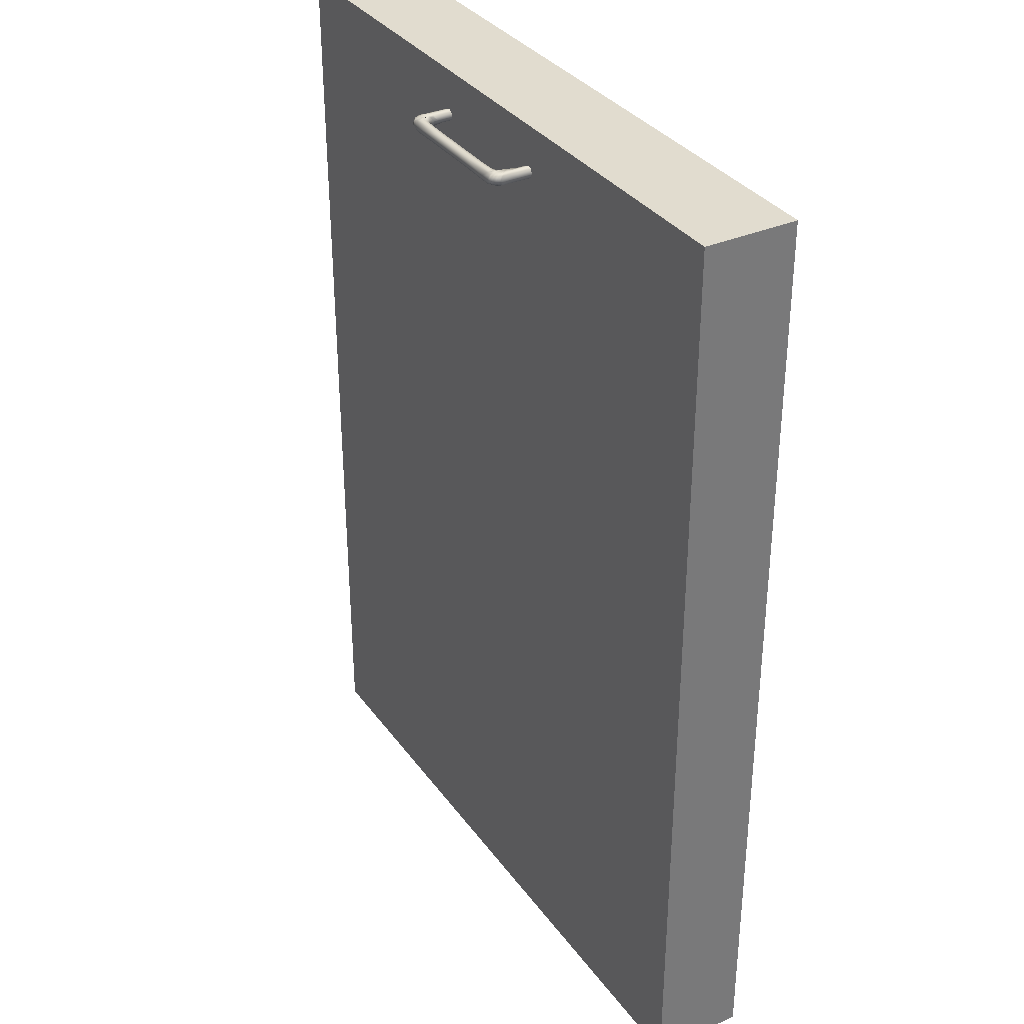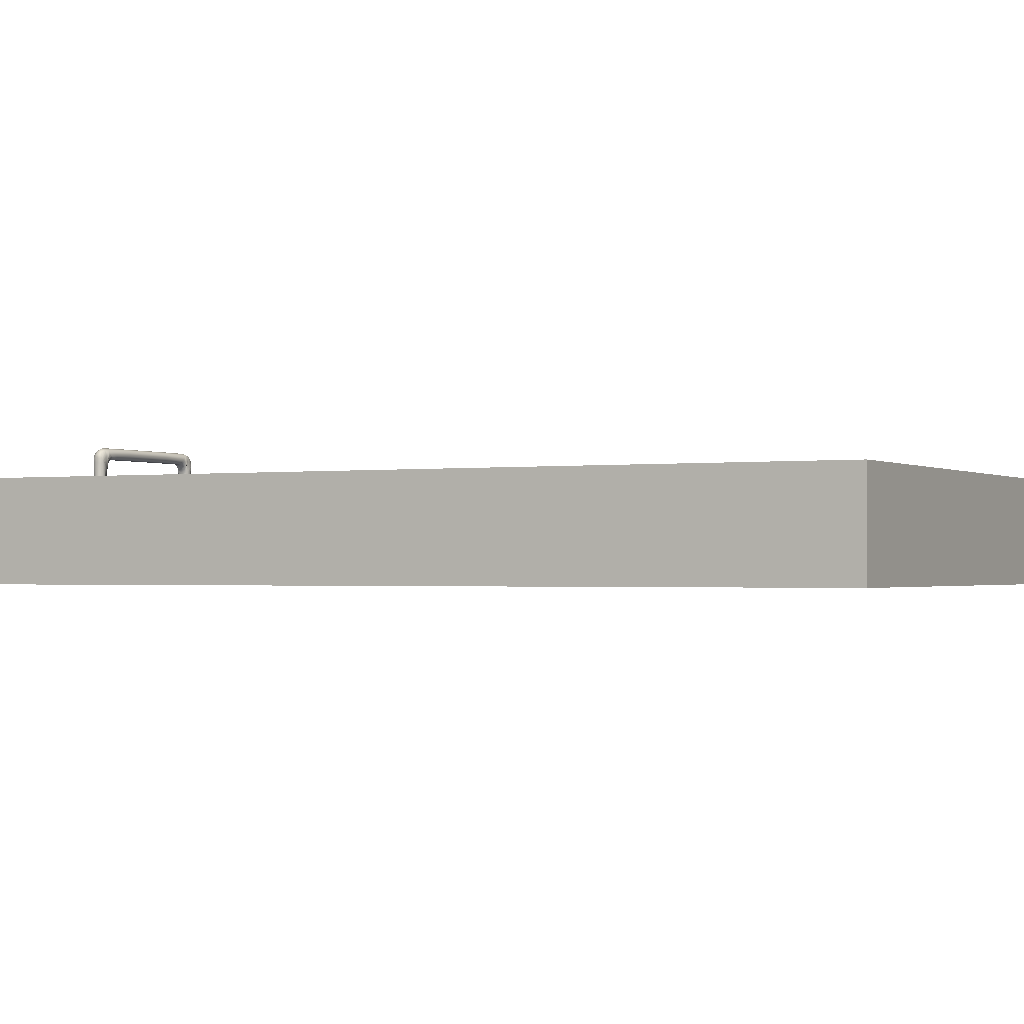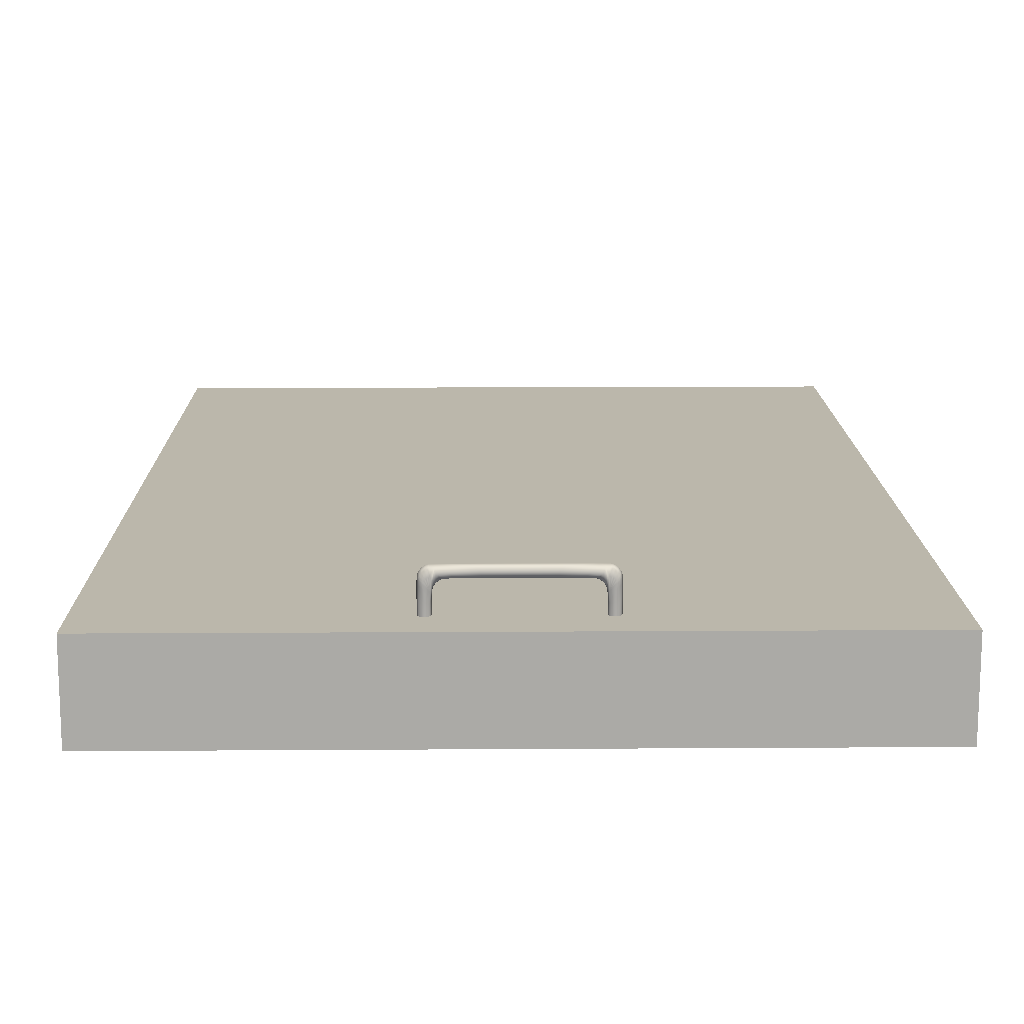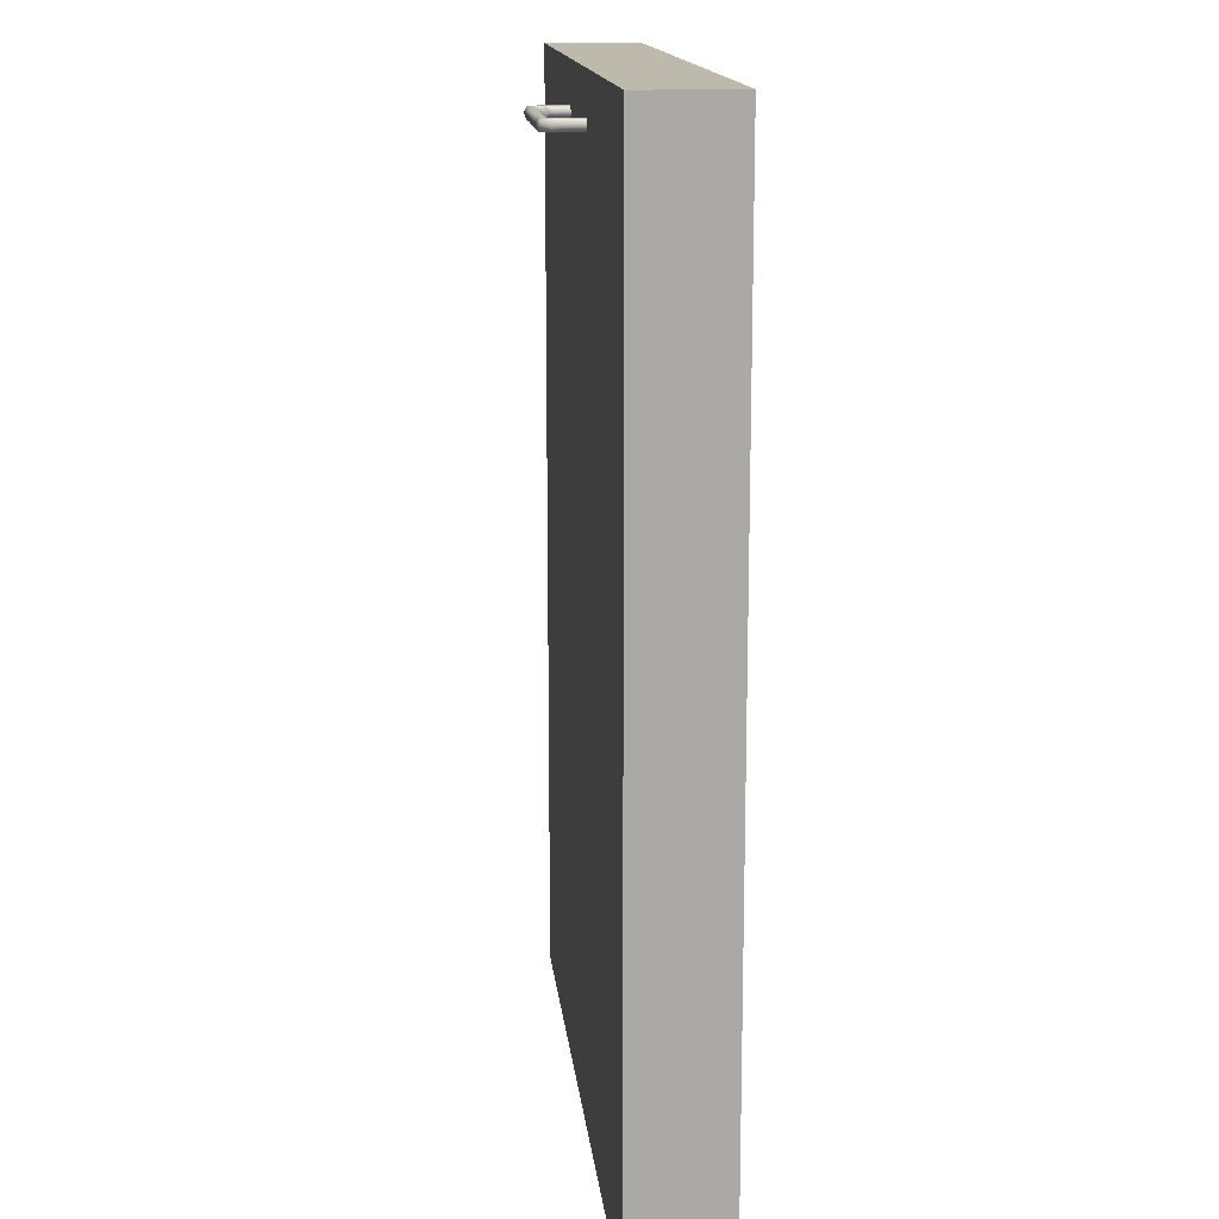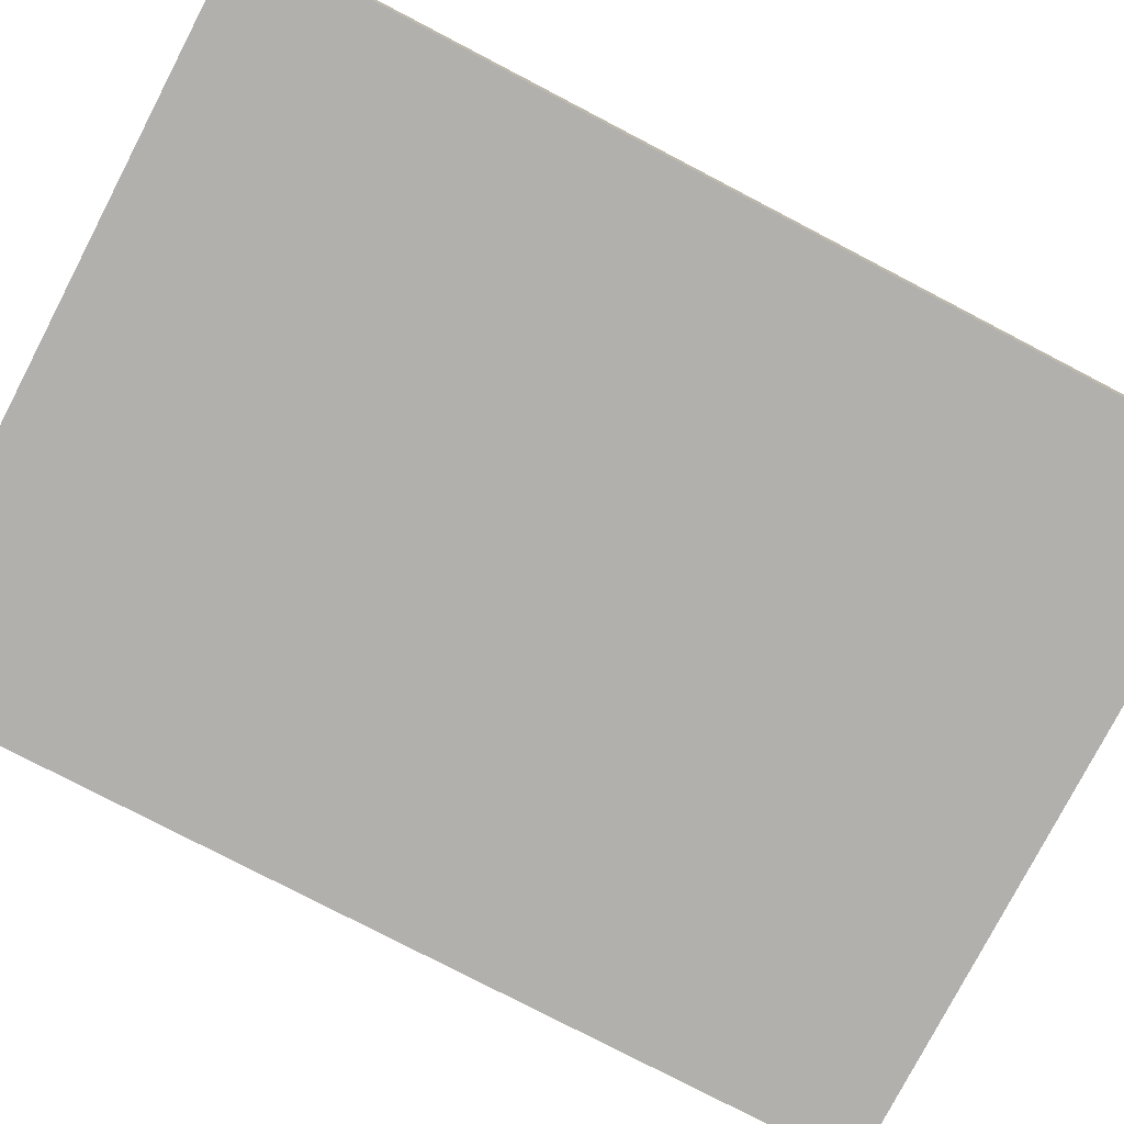
<metadata>
{"format":"obj","ext":"obj","renderer":"f3d","projection":"perspective","resolution":1024,"background":"white","views":[{"elev":34.2,"azim":59.3,"up":"+Y"},{"elev":-1.3,"azim":-62.6,"up":"+Z"},{"elev":14.2,"azim":179.2,"up":"+Z"},{"elev":15.0,"azim":84.0,"up":"+Y"},{"elev":-78.7,"azim":62.5,"up":"+Z"}]}
</metadata>
<code>
g default
v 0.05617 0.3597 0.05575
v 0.05617 0.3693 0.05575
v 0.05925 0.3608 0.0225
v 0.06675 0.3608 0.0225
v 0.05925 0.3683 0.0225
v 0.06675 0.3683 0.0225
v 0 0.3608 0.04875
v 0 0.3683 0.04875
v 0 0.3683 0.05625
v 0 0.3608 0.05625
v 0.05876 0.3597 0.03918
v 0.04334 0.3608 0.04859
v 0.05178 0.3608 0.048
v 0.05424 0.3608 0.04674
v 0.0562 0.3608 0.04478
v 0.05745 0.3608 0.04232
v 0.04334 0.3683 0.04859
v 0.05876 0.3693 0.03918
v 0.05745 0.3683 0.04232
v 0.0562 0.3683 0.04478
v 0.05424 0.3683 0.04674
v 0.05178 0.3683 0.048
v 0.06641 0.3608 0.04919
v 0.06516 0.3608 0.05166
v 0.0632 0.3608 0.05362
v 0.06073 0.3608 0.05487
v 0.0668 0.3608 0.04374
v 0.0668 0.3683 0.04374
v 0.06073 0.3683 0.05487
v 0.0632 0.3683 0.05362
v 0.06516 0.3683 0.05166
v 0.06641 0.3683 0.04919
v -0.05617 0.3597 0.05575
v -0.05617 0.3693 0.05575
v -0.05925 0.3608 0.0225
v -0.06675 0.3608 0.0225
v -0.05925 0.3683 0.0225
v -0.06675 0.3683 0.0225
v -0.05876 0.3597 0.03918
v -0.04334 0.3608 0.04859
v -0.05178 0.3608 0.048
v -0.05424 0.3608 0.04674
v -0.0562 0.3608 0.04478
v -0.05745 0.3608 0.04232
v -0.04334 0.3683 0.04859
v -0.05876 0.3693 0.03918
v -0.05745 0.3683 0.04232
v -0.0562 0.3683 0.04478
v -0.05424 0.3683 0.04674
v -0.05178 0.3683 0.048
v -0.06641 0.3608 0.04919
v -0.06516 0.3608 0.05166
v -0.0632 0.3608 0.05362
v -0.06073 0.3608 0.05487
v -0.0668 0.3608 0.04374
v -0.0668 0.3683 0.04374
v -0.06073 0.3683 0.05487
v -0.0632 0.3683 0.05362
v -0.06516 0.3683 0.05166
v -0.06641 0.3683 0.04919
v 0.06338 0.3695 0.04068
v 0.06347 0.3695 0.04511
v 0.05978 0.3695 0.0488
v 0.06138 0.3695 0.04799
v 0.06265 0.3695 0.04671
v 0.06338 0.3595 0.04068
v 0.063 0.3595 0.0225
v 0.06347 0.3595 0.04511
v 0.06265 0.3595 0.04671
v 0.06138 0.3595 0.04799
v -0.02463 0.3683 0.04875
v -0.04622 0.3695 0.05204
v -0.02838 0.3683 0.05625
v -0.02838 0.3608 0.05625
v -0.05114 0.3645 0.05744
v -0.02463 0.3608 0.04875
v -0.04239 0.3645 0.04744
v -0.06675 0.3608 0.03438
v -0.06794 0.3645 0.04476
v -0.06675 0.3683 0.03438
v -0.068 0.3645 0.0225
v -0.05925 0.3608 0.03062
v -0.058 0.3645 0.0225
v -0.05925 0.3683 0.03062
v -0.05794 0.3645 0.03601
v -0.04622 0.3595 0.05204
v -0.05778 0.3683 0.04058
v -0.05739 0.3645 0.04055
v -0.05778 0.3608 0.04058
v -0.0569 0.3683 0.04328
v -0.05599 0.3645 0.04331
v -0.0569 0.3608 0.04328
v -0.05524 0.3683 0.04557
v -0.05381 0.3645 0.04549
v -0.05524 0.3608 0.04557
v -0.05294 0.3683 0.04723
v -0.05105 0.3645 0.04689
v -0.05294 0.3608 0.04723
v -0.05025 0.3683 0.04811
v -0.05025 0.3608 0.04811
v -0.05942 0.3683 0.05561
v -0.06105 0.3645 0.05689
v -0.05942 0.3608 0.05561
v -0.06211 0.3683 0.05473
v -0.06381 0.3645 0.05549
v -0.06211 0.3608 0.05473
v -0.0644 0.3683 0.05307
v -0.06599 0.3645 0.05331
v -0.0644 0.3608 0.05307
v -0.06607 0.3683 0.05078
v -0.06739 0.3645 0.05055
v -0.06607 0.3608 0.05078
v -0.06694 0.3683 0.04808
v -0.06694 0.3608 0.04808
v -0.05394 0.3595 0.0513
v -0.05555 0.3595 0.05049
v -0.05682 0.3595 0.04921
v -0.05764 0.3595 0.04761
v -0.05822 0.3595 0.04772
v -0.05764 0.3695 0.04761
v -0.05822 0.3695 0.04772
v -0.05682 0.3695 0.04921
v -0.05555 0.3695 0.05049
v -0.05394 0.3695 0.0513
v -0.05978 0.3595 0.0488
v -0.06338 0.3695 0.04068
v -0.063 0.3695 0.0225
v -0.06347 0.3695 0.04511
v -0.05978 0.3695 0.0488
v -0.06138 0.3695 0.04799
v -0.06265 0.3695 0.04671
v -0.063 0.3595 0.0225
v -0.06338 0.3595 0.04068
v -0.06347 0.3595 0.04511
v -0.06265 0.3595 0.04671
v -0.06138 0.3595 0.04799
v 0 0.3695 0.0525
v 0.02838 0.3683 0.05625
v 0.04622 0.3695 0.05204
v 0.02463 0.3683 0.04875
v 0.05114 0.3645 0.05744
v 0 0.3645 0.0575
v 0.02838 0.3608 0.05625
v 0.04239 0.3645 0.04744
v 0.02463 0.3608 0.04875
v 0 0.3645 0.0475
v 0.068 0.3645 0.0225
v 0.06675 0.3683 0.03438
v 0.06794 0.3645 0.04476
v 0.06675 0.3608 0.03438
v 0.05794 0.3645 0.03601
v 0.05925 0.3683 0.03062
v 0.058 0.3645 0.0225
v 0.05925 0.3608 0.03062
v 0.04622 0.3595 0.05204
v 0 0.3595 0.0525
v 0.05778 0.3608 0.04058
v 0.05739 0.3645 0.04055
v 0.05778 0.3683 0.04058
v 0.0569 0.3608 0.04328
v 0.05599 0.3645 0.04331
v 0.0569 0.3683 0.04328
v 0.05524 0.3608 0.04557
v 0.05381 0.3645 0.04549
v 0.05524 0.3683 0.04557
v 0.05294 0.3608 0.04723
v 0.05105 0.3645 0.04689
v 0.05294 0.3683 0.04723
v 0.05025 0.3608 0.04811
v 0.05025 0.3683 0.04811
v 0.05942 0.3608 0.05561
v 0.06105 0.3645 0.05689
v 0.05942 0.3683 0.05561
v 0.06211 0.3608 0.05473
v 0.06381 0.3645 0.05549
v 0.06211 0.3683 0.05473
v 0.0644 0.3608 0.05307
v 0.06599 0.3645 0.05331
v 0.0644 0.3683 0.05307
v 0.06607 0.3608 0.05078
v 0.06739 0.3645 0.05055
v 0.06607 0.3683 0.05078
v 0.06694 0.3608 0.04808
v 0.06694 0.3683 0.04808
v 0.05394 0.3595 0.0513
v 0.05555 0.3595 0.05049
v 0.05682 0.3595 0.04921
v 0.05764 0.3595 0.04761
v 0.05822 0.3595 0.04772
v 0.05822 0.3695 0.04772
v 0.05764 0.3695 0.04761
v 0.05682 0.3695 0.04921
v 0.05555 0.3695 0.05049
v 0.05394 0.3695 0.0513
v 0.05978 0.3595 0.0488
v 0.063 0.3695 0.0225
v 0.0265 0.3695 0.0525
v 0.029 0.3645 0.0575
v 0.024 0.3645 0.0475
v 0.068 0.3645 0.035
v 0.058 0.3645 0.03
v 0.0265 0.3595 0.0525
v 0.05776 0.3645 0.03905
v 0.0568 0.3645 0.04199
v 0.05498 0.3645 0.04448
v 0.05248 0.3645 0.0463
v 0.04955 0.3645 0.04725
v 0.05955 0.3645 0.05726
v 0.06248 0.3645 0.0563
v 0.06498 0.3645 0.05448
v 0.0668 0.3645 0.05199
v 0.06775 0.3645 0.04905
v 0.05236 0.3595 0.05067
v 0.05432 0.3595 0.05003
v 0.05599 0.3595 0.04882
v 0.0572 0.3595 0.04716
v 0.05784 0.3595 0.0452
v 0.05784 0.3695 0.0452
v 0.0572 0.3695 0.04716
v 0.05599 0.3695 0.04882
v 0.05432 0.3695 0.05003
v 0.05236 0.3695 0.05067
v 0.05903 0.3595 0.05067
v 0.063 0.3695 0.0325
v 0.0645 0.3695 0.0452
v 0.05903 0.3695 0.05067
v 0.06099 0.3695 0.05003
v 0.06266 0.3695 0.04882
v 0.06387 0.3695 0.04716
v 0.063 0.3595 0.0325
v 0.0645 0.3595 0.0452
v 0.06387 0.3595 0.04716
v 0.06266 0.3595 0.04882
v 0.06099 0.3595 0.05003
v -0.0265 0.3695 0.0525
v -0.029 0.3645 0.0575
v -0.024 0.3645 0.0475
v -0.068 0.3645 0.035
v -0.058 0.3645 0.03
v -0.0265 0.3595 0.0525
v -0.05776 0.3645 0.03905
v -0.0568 0.3645 0.04199
v -0.05498 0.3645 0.04448
v -0.05248 0.3645 0.0463
v -0.04955 0.3645 0.04725
v -0.05955 0.3645 0.05726
v -0.06248 0.3645 0.0563
v -0.06498 0.3645 0.05448
v -0.0668 0.3645 0.05199
v -0.06775 0.3645 0.04905
v -0.05236 0.3595 0.05067
v -0.05432 0.3595 0.05003
v -0.05599 0.3595 0.04882
v -0.0572 0.3595 0.04716
v -0.05784 0.3595 0.0452
v -0.05784 0.3695 0.0452
v -0.0572 0.3695 0.04716
v -0.05599 0.3695 0.04882
v -0.05432 0.3695 0.05003
v -0.05236 0.3695 0.05067
v -0.05903 0.3595 0.05067
v -0.063 0.3695 0.0325
v -0.0645 0.3695 0.0452
v -0.05903 0.3695 0.05067
v -0.06099 0.3695 0.05003
v -0.06266 0.3695 0.04882
v -0.06387 0.3695 0.04716
v -0.063 0.3595 0.0325
v -0.0645 0.3595 0.0452
v -0.06387 0.3595 0.04716
v -0.06266 0.3595 0.04882
v -0.06099 0.3595 0.05003
v -0.2985 -0.4035 0.0225
v 0.2985 -0.4035 0.0225
v -0.2985 0.4035 0.0225
v 0.2985 0.4035 0.0225
v -0.2985 0.4035 -0.0575
v 0.2985 0.4035 -0.0575
v -0.2985 -0.4035 -0.0575
v 0.2985 -0.4035 -0.0575
g Puerta_1
f 8 137 197 140
f 137 9 138 197
f 197 138 2 139
f 140 197 139 17
f 1 141 198 143
f 141 2 138 198
f 198 138 9 142
f 143 198 142 10
f 17 144 199 140
f 144 12 145 199
f 199 145 7 146
f 140 199 146 8
f 4 147 200 150
f 147 6 148 200
f 200 148 28 149
f 150 200 149 27
f 11 151 201 154
f 151 18 152 201
f 201 152 5 153
f 154 201 153 3
f 12 155 202 145
f 155 1 143 202
f 202 143 10 156
f 145 202 156 7
f 11 157 203 151
f 157 16 158 203
f 203 158 19 159
f 151 203 159 18
f 16 160 204 158
f 160 15 161 204
f 204 161 20 162
f 158 204 162 19
f 15 163 205 161
f 163 14 164 205
f 205 164 21 165
f 161 205 165 20
f 14 166 206 164
f 166 13 167 206
f 206 167 22 168
f 164 206 168 21
f 13 169 207 167
f 169 12 144 207
f 207 144 17 170
f 167 207 170 22
f 1 171 208 141
f 171 26 172 208
f 208 172 29 173
f 141 208 173 2
f 26 174 209 172
f 174 25 175 209
f 209 175 30 176
f 172 209 176 29
f 25 177 210 175
f 177 24 178 210
f 210 178 31 179
f 175 210 179 30
f 24 180 211 178
f 180 23 181 211
f 211 181 32 182
f 178 211 182 31
f 23 183 212 181
f 183 27 149 212
f 212 149 28 184
f 181 212 184 32
f 1 155 213 185
f 12 169 213 155
f 13 185 213 169
f 1 185 214 186
f 13 166 214 185
f 14 186 214 166
f 1 186 215 187
f 14 163 215 186
f 15 187 215 163
f 1 187 216 188
f 15 160 216 187
f 16 188 216 160
f 1 188 217 189
f 16 157 217 188
f 11 189 217 157
f 2 190 218 191
f 18 159 218 190
f 19 191 218 159
f 2 191 219 192
f 19 162 219 191
f 20 192 219 162
f 2 192 220 193
f 20 165 220 192
f 21 193 220 165
f 2 193 221 194
f 21 168 221 193
f 22 194 221 168
f 2 194 222 139
f 22 170 222 194
f 17 139 222 170
f 11 195 223 189
f 26 171 223 195
f 1 189 223 171
f 28 148 224 61
f 148 6 196 224
f 224 196 5 152
f 61 224 152 18
f 28 61 225 184
f 18 62 225 61
f 32 184 225 62
f 29 63 226 173
f 18 190 226 63
f 2 173 226 190
f 30 64 227 176
f 18 63 227 64
f 29 176 227 63
f 31 65 228 179
f 18 64 228 65
f 30 179 228 64
f 32 62 229 182
f 18 65 229 62
f 31 182 229 65
f 27 66 230 150
f 66 11 154 230
f 230 154 3 67
f 150 230 67 4
f 23 68 231 183
f 11 66 231 68
f 27 183 231 66
f 23 180 232 68
f 24 69 232 180
f 11 68 232 69
f 11 69 233 70
f 24 177 233 69
f 25 70 233 177
f 11 70 234 195
f 25 174 234 70
f 26 195 234 174
f 8 71 235 137
f 71 45 72 235
f 235 72 34 73
f 137 235 73 9
f 33 74 236 75
f 74 10 142 236
f 236 142 9 73
f 75 236 73 34
f 45 71 237 77
f 71 8 146 237
f 237 146 7 76
f 77 237 76 40
f 36 78 238 81
f 78 55 79 238
f 238 79 56 80
f 81 238 80 38
f 39 82 239 85
f 82 35 83 239
f 239 83 37 84
f 85 239 84 46
f 40 76 240 86
f 76 7 156 240
f 240 156 10 74
f 86 240 74 33
f 39 85 241 89
f 85 46 87 241
f 241 87 47 88
f 89 241 88 44
f 44 88 242 92
f 88 47 90 242
f 242 90 48 91
f 92 242 91 43
f 43 91 243 95
f 91 48 93 243
f 243 93 49 94
f 95 243 94 42
f 42 94 244 98
f 94 49 96 244
f 244 96 50 97
f 98 244 97 41
f 41 97 245 100
f 97 50 99 245
f 245 99 45 77
f 100 245 77 40
f 33 75 246 103
f 75 34 101 246
f 246 101 57 102
f 103 246 102 54
f 54 102 247 106
f 102 57 104 247
f 247 104 58 105
f 106 247 105 53
f 53 105 248 109
f 105 58 107 248
f 248 107 59 108
f 109 248 108 52
f 52 108 249 112
f 108 59 110 249
f 249 110 60 111
f 112 249 111 51
f 51 111 250 114
f 111 60 113 250
f 250 113 56 79
f 114 250 79 55
f 33 115 251 86
f 41 100 251 115
f 40 86 251 100
f 33 116 252 115
f 42 98 252 116
f 41 115 252 98
f 33 117 253 116
f 43 95 253 117
f 42 116 253 95
f 33 118 254 117
f 44 92 254 118
f 43 117 254 92
f 33 119 255 118
f 39 89 255 119
f 44 118 255 89
f 34 120 256 121
f 47 87 256 120
f 46 121 256 87
f 34 122 257 120
f 48 90 257 122
f 47 120 257 90
f 34 123 258 122
f 49 93 258 123
f 48 122 258 93
f 34 124 259 123
f 50 96 259 124
f 49 123 259 96
f 34 72 260 124
f 45 99 260 72
f 50 124 260 99
f 39 119 261 125
f 33 103 261 119
f 54 125 261 103
f 56 126 262 80
f 126 46 84 262
f 262 84 37 127
f 80 262 127 38
f 56 113 263 126
f 60 128 263 113
f 46 126 263 128
f 57 101 264 129
f 34 121 264 101
f 46 129 264 121
f 58 104 265 130
f 57 129 265 104
f 46 130 265 129
f 59 107 266 131
f 58 130 266 107
f 46 131 266 130
f 60 110 267 128
f 59 131 267 110
f 46 128 267 131
f 55 78 268 133
f 78 36 132 268
f 268 132 35 82
f 133 268 82 39
f 51 114 269 134
f 55 133 269 114
f 39 134 269 133
f 51 134 270 112
f 39 135 270 134
f 52 112 270 135
f 39 136 271 135
f 53 109 271 136
f 52 135 271 109
f 39 125 272 136
f 54 106 272 125
f 53 136 272 106
f 275 273 274 276
f 277 275 276 278
f 279 277 278 280
f 273 279 280 274
f 274 280 278 276
f 279 273 275 277

</code>
